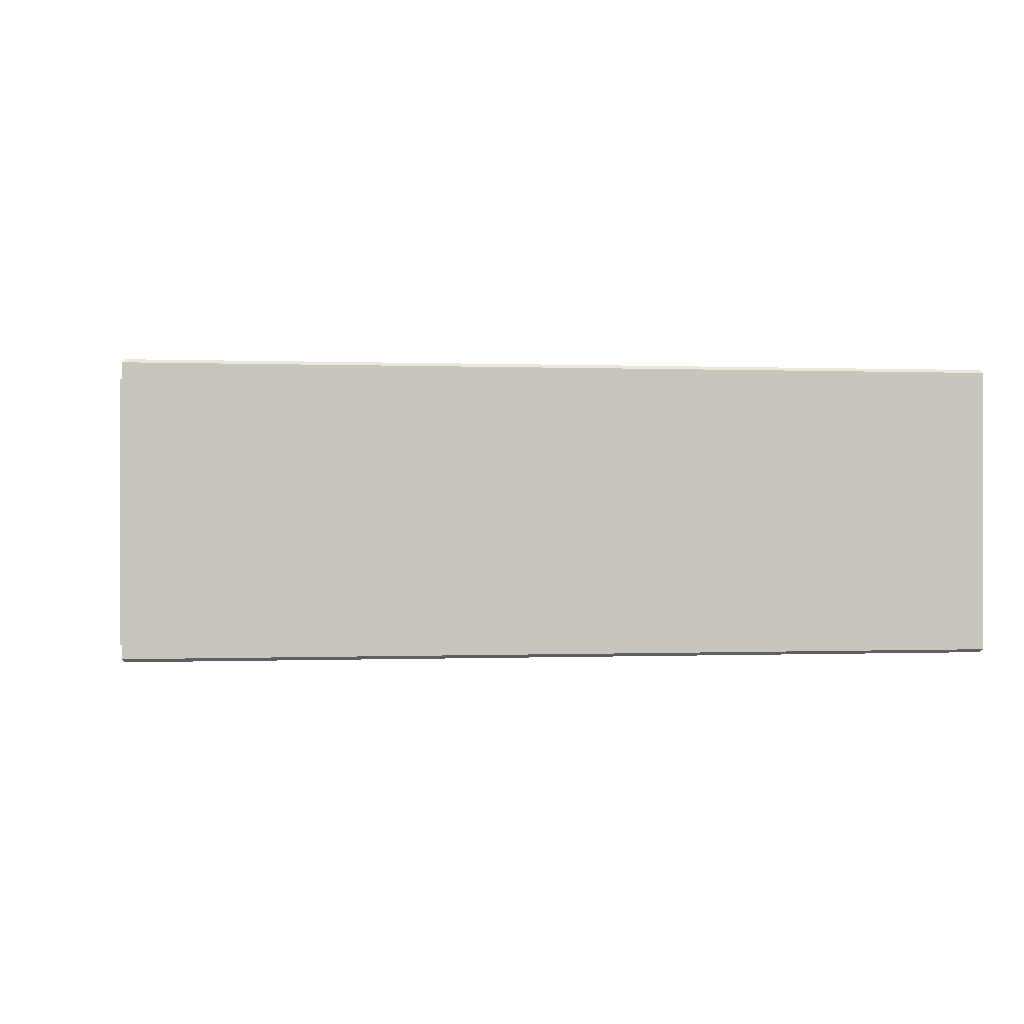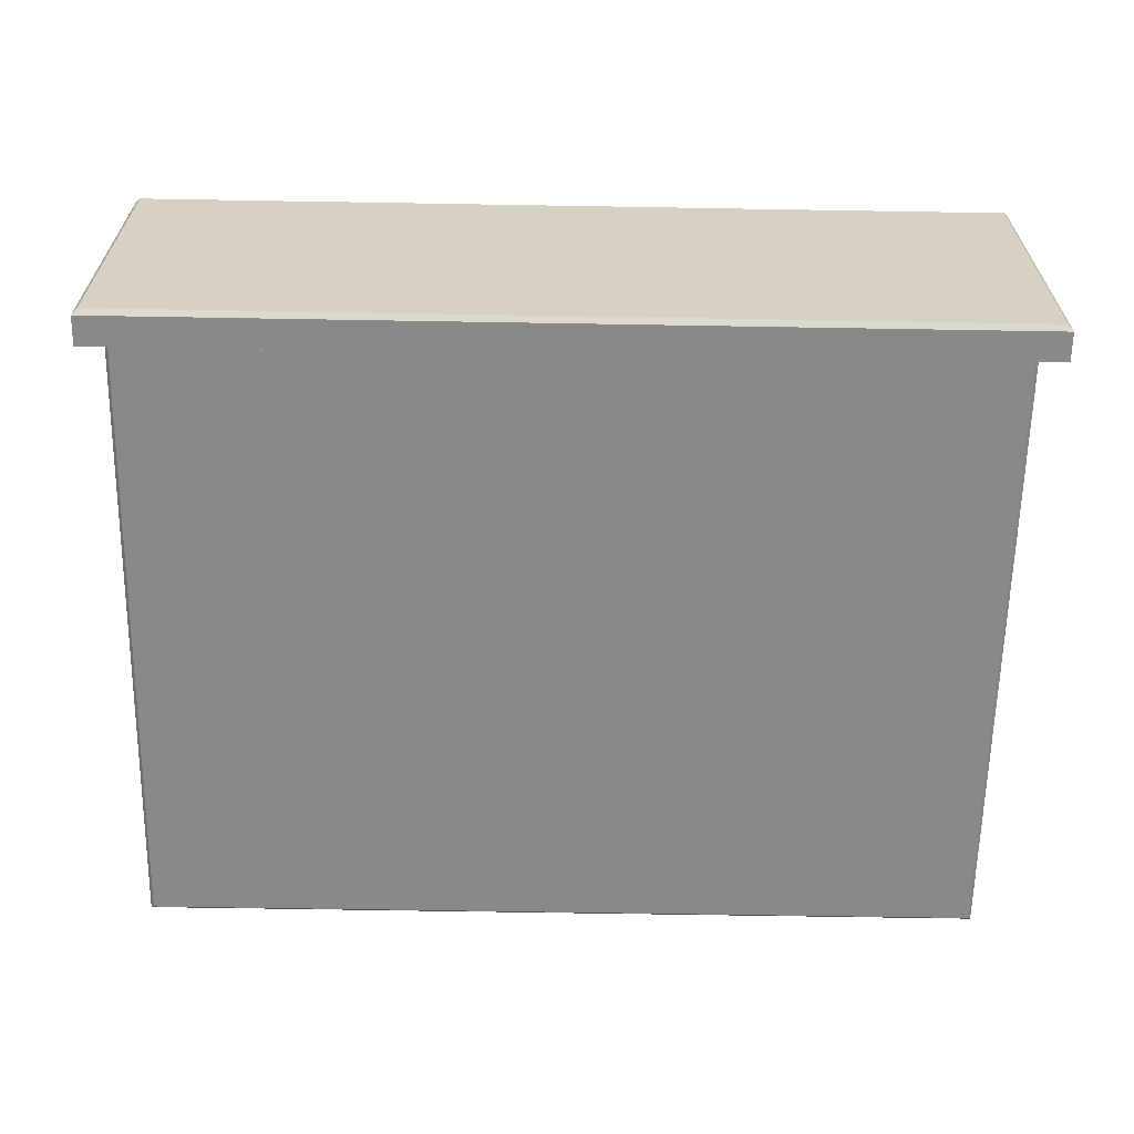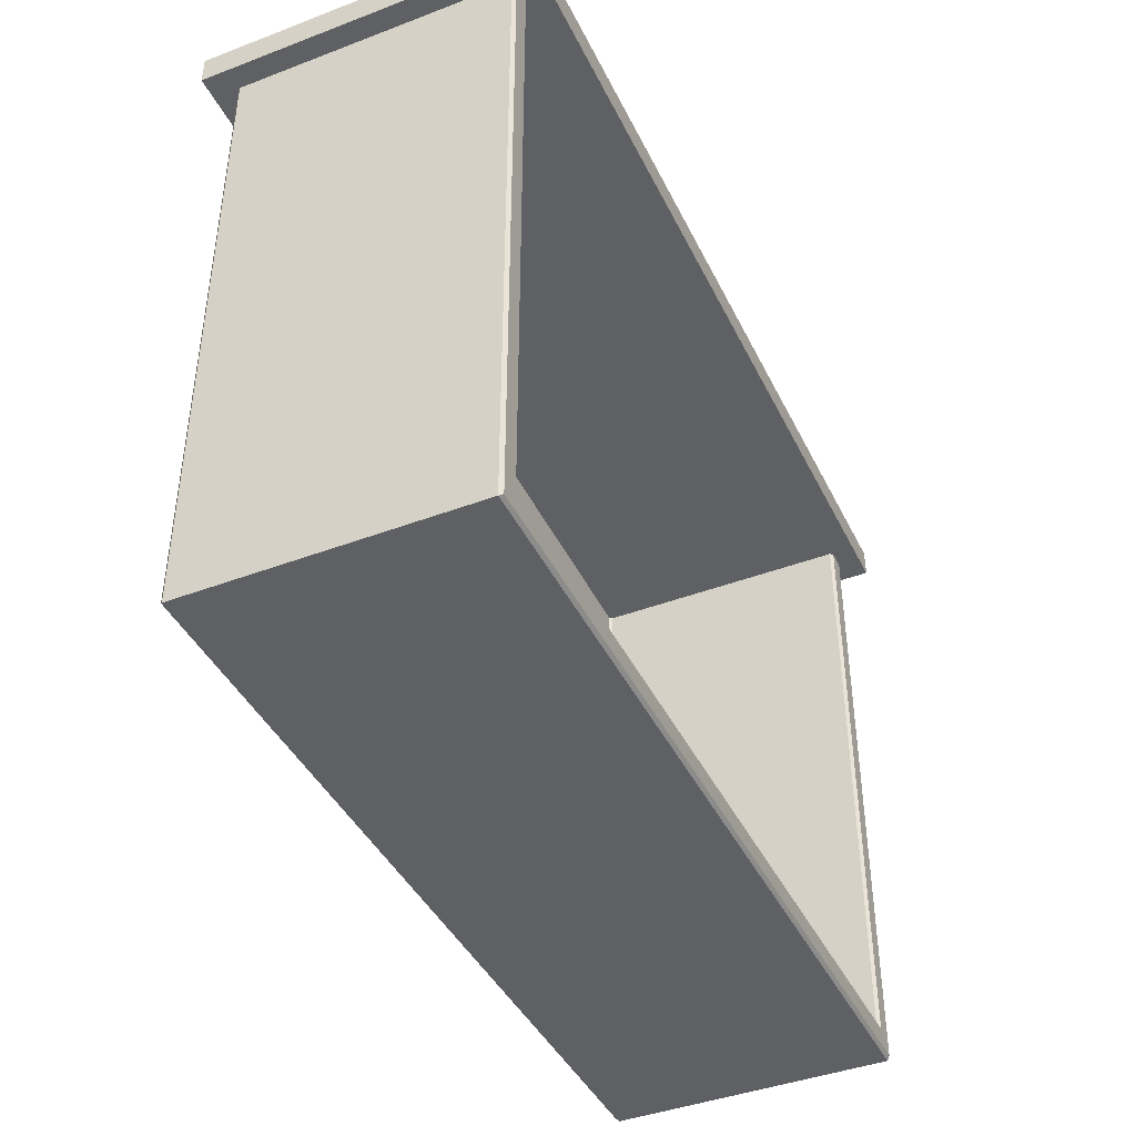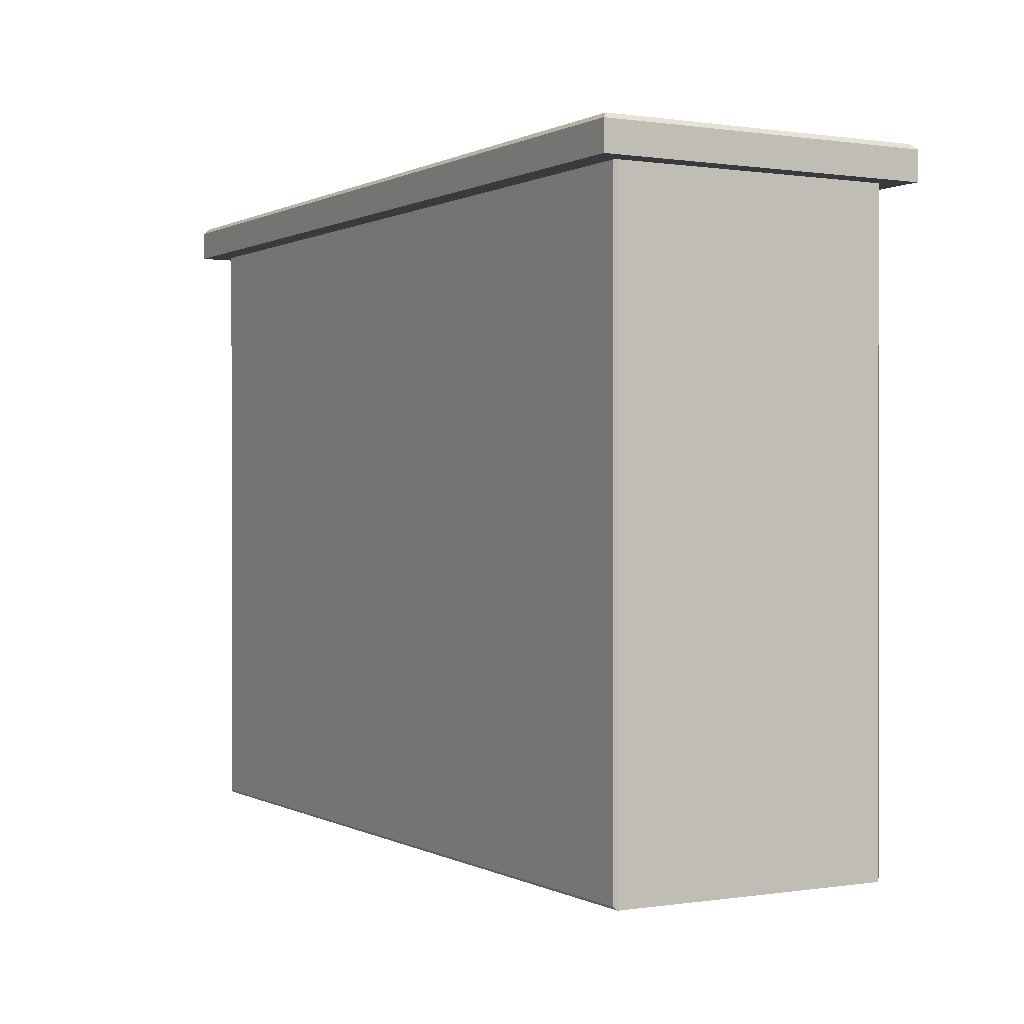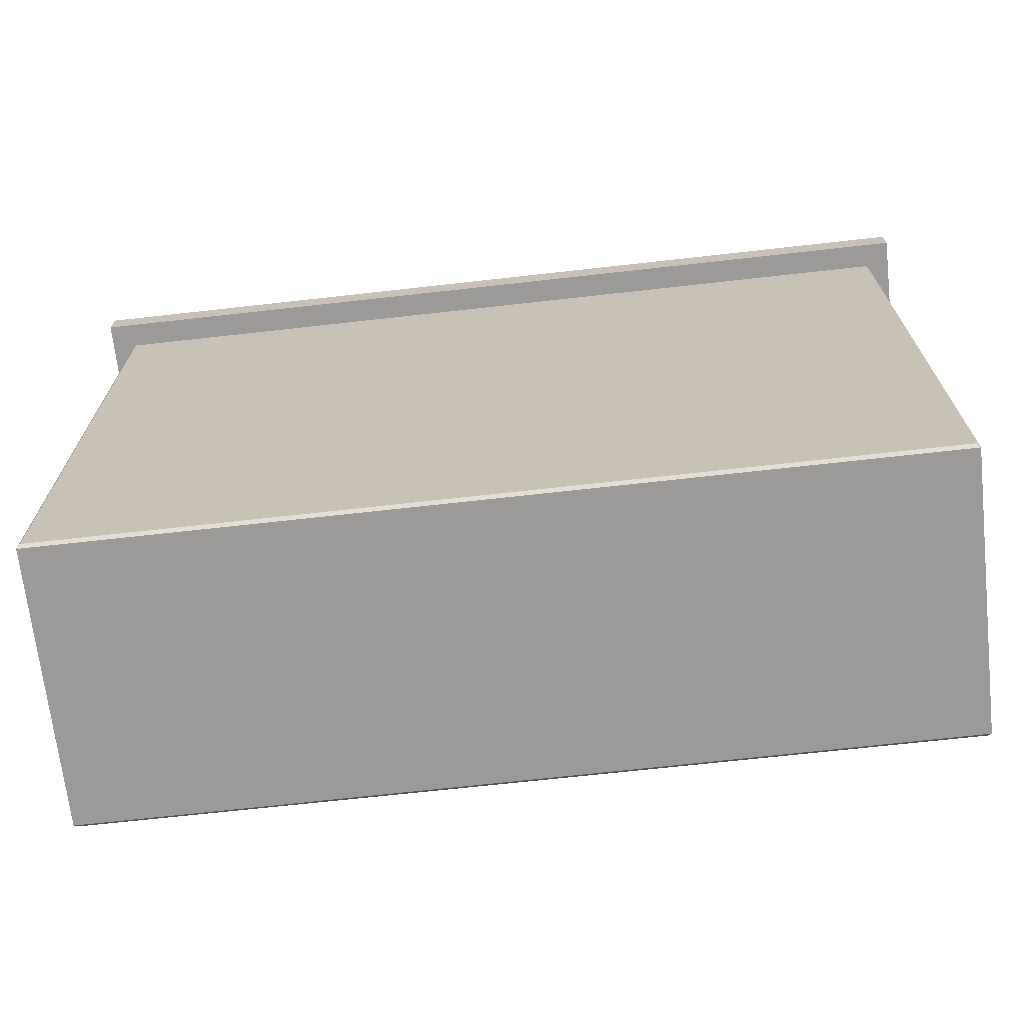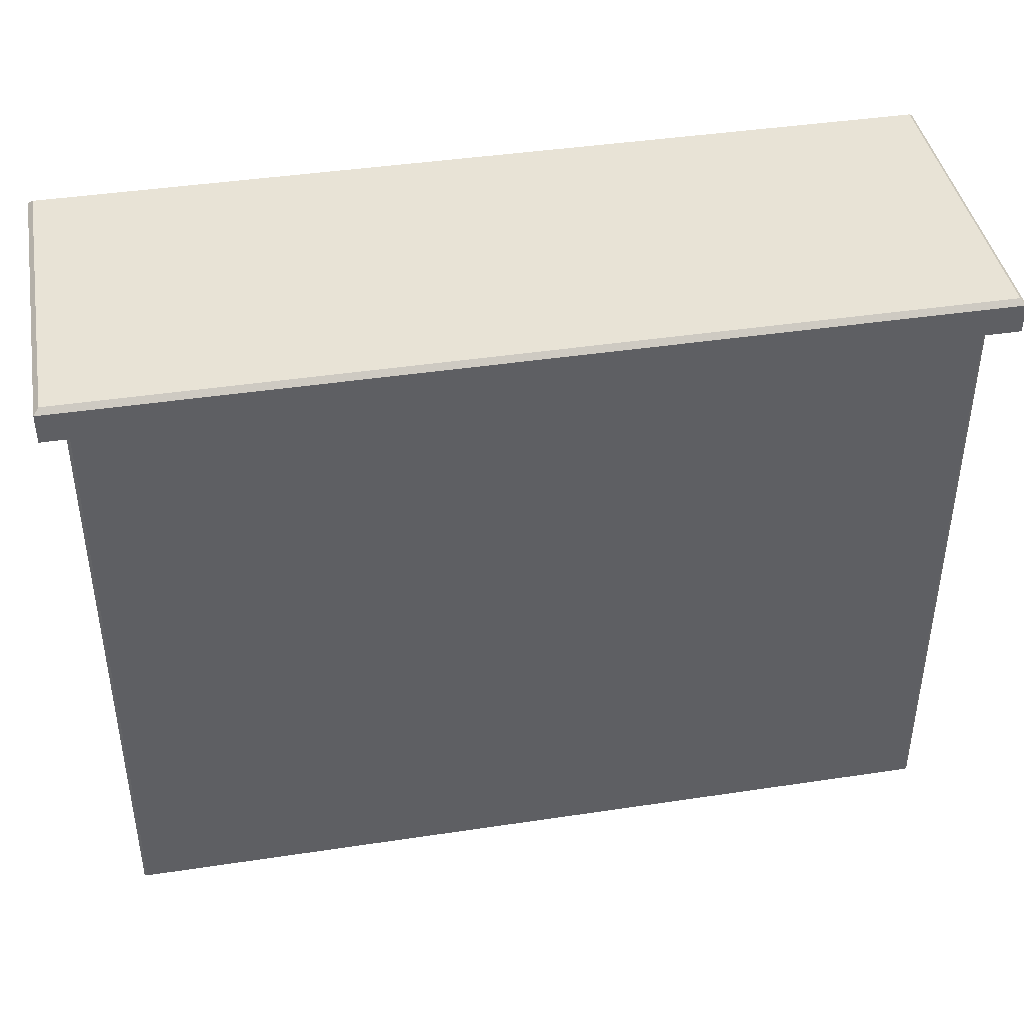
<metadata>
{"format":"obj","ext":"obj","renderer":"f3d","projection":"perspective","resolution":1024,"background":"white","views":[{"elev":-0.1,"azim":170.6,"up":"+Y"},{"elev":-63.1,"azim":-1.0,"up":"+Y"},{"elev":-42.1,"azim":114.5,"up":"+Z"},{"elev":0.3,"azim":60.5,"up":"+Z"},{"elev":-69.4,"azim":6.4,"up":"+Z"},{"elev":41.8,"azim":-10.3,"up":"+Z"}]}
</metadata>
<code>
v -121.4 87.82 40.27
v -21.18 87.82 40.27
v -121.4 50.6 40.27
v -21.18 50.6 40.27
v -71.28 87.82 40.27
v -71.28 50.6 40.27
v -120.8 51.18 44.14
v -121.4 50.6 43.57
v -71.28 50.6 43.57
v -71.28 51.18 44.14
v -120.8 87.25 44.14
v -121.4 87.82 43.57
v -71.28 87.82 43.57
v -71.28 87.25 44.14
v -21.18 50.6 43.57
v -21.76 51.18 44.14
v -21.76 87.25 44.14
v -21.18 87.82 43.57
v -71.28 53.36 40.79
v -71.28 55.11 40.79
v -118.9 84.83 -30.39
v -118.6 85.18 -30.04
v -71.28 84.83 -30.39
v -71.28 85.18 -30.04
v -118.9 53.71 -30.39
v -118.6 53.36 -30.04
v -71.28 53.71 -30.39
v -71.28 53.36 -30.04
v -118.6 85.18 40.79
v -118.9 84.83 40.79
v -23.99 85.18 40.79
v -23.64 84.83 40.79
v -23.64 84.83 -30.39
v -23.99 85.18 -30.04
v -118.9 53.71 40.79
v -118.6 53.36 40.79
v -23.99 53.36 40.79
v -23.64 53.71 40.79
v -23.64 53.71 -30.39
v -23.99 53.36 -30.04
v -116.1 84.83 -27.58
v -116.5 85.18 -27.93
v -71.28 85.18 -27.93
v -71.28 84.83 -27.59
v -71.28 55.7 -28.4
v -71.28 55.35 -28.05
v -115.7 54.98 -27.23
v -116.1 55.33 -27.57
v -115.7 54.77 40.79
v -116.1 55.11 40.79
v -26.45 55.11 40.79
v -26.81 54.77 40.79
v -26.81 54.98 -27.23
v -26.45 55.33 -27.57
v -26.45 84.83 -27.58
v -26.1 85.18 -27.93
v -26.44 84.83 40.79
v -26.1 85.18 40.79
v -116.5 85.18 40.79
v -116.1 84.83 40.79
f 1 5 6 3
f 6 5 2 4
f 7 8 9 10
f 8 7 11 12
f 10 9 15 16
f 12 11 14 13
f 13 14 17 18
f 16 15 18 17
f 7 10 14 11
f 12 13 5 1
f 3 6 9 8
f 15 4 2 18
f 3 8 12 1
f 13 18 2 5
f 9 6 4 15
f 14 10 16 17
f 21 22 24 23
f 22 21 30 29
f 23 24 34 33
f 25 26 36 35
f 26 25 27 28
f 28 27 39 40
f 31 32 33 34
f 38 37 40 39
f 41 42 59 60
f 42 41 44 43
f 43 44 55 56
f 45 46 53 54
f 46 45 48 47
f 47 48 50 49
f 52 51 54 53
f 56 55 57 58
f 41 48 45 44
f 47 49 20 46
f 51 57 55 54
f 48 41 60 50
f 45 54 55 44
f 20 52 53 46
f 21 23 27 25
f 26 28 19 36
f 38 39 33 32
f 25 35 30 21
f 27 23 33 39
f 19 28 40 37
f 22 42 43 24
f 34 56 58 31
f 22 29 59 42
f 24 43 56 34

</code>
